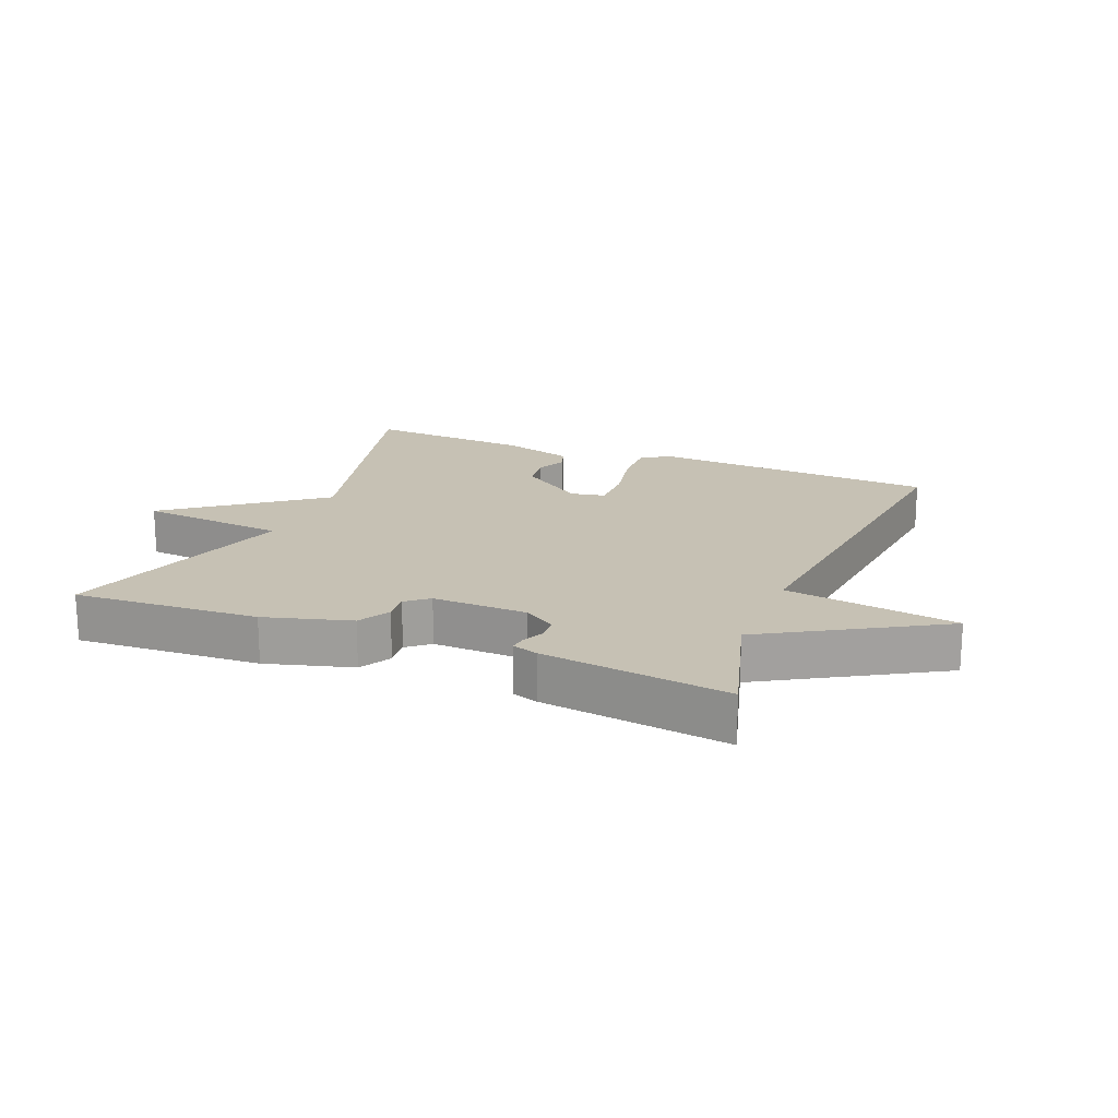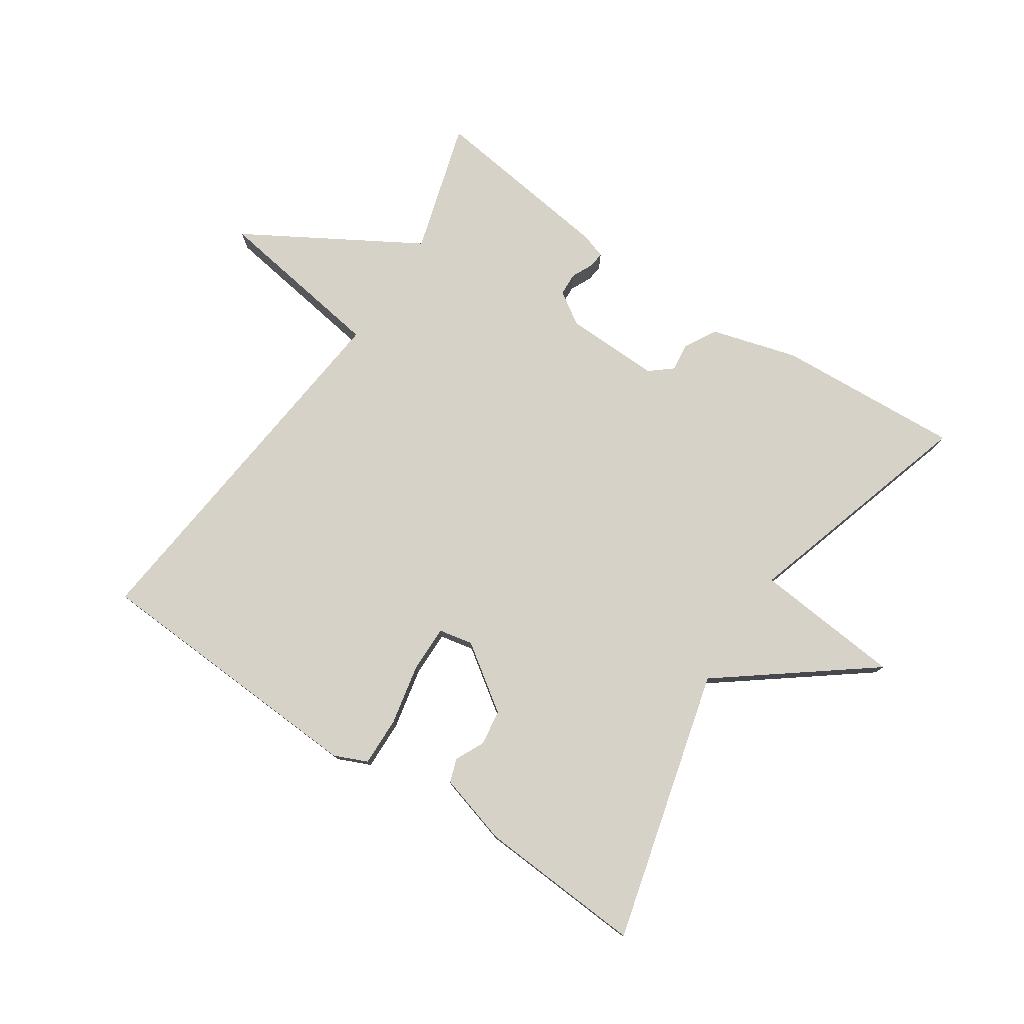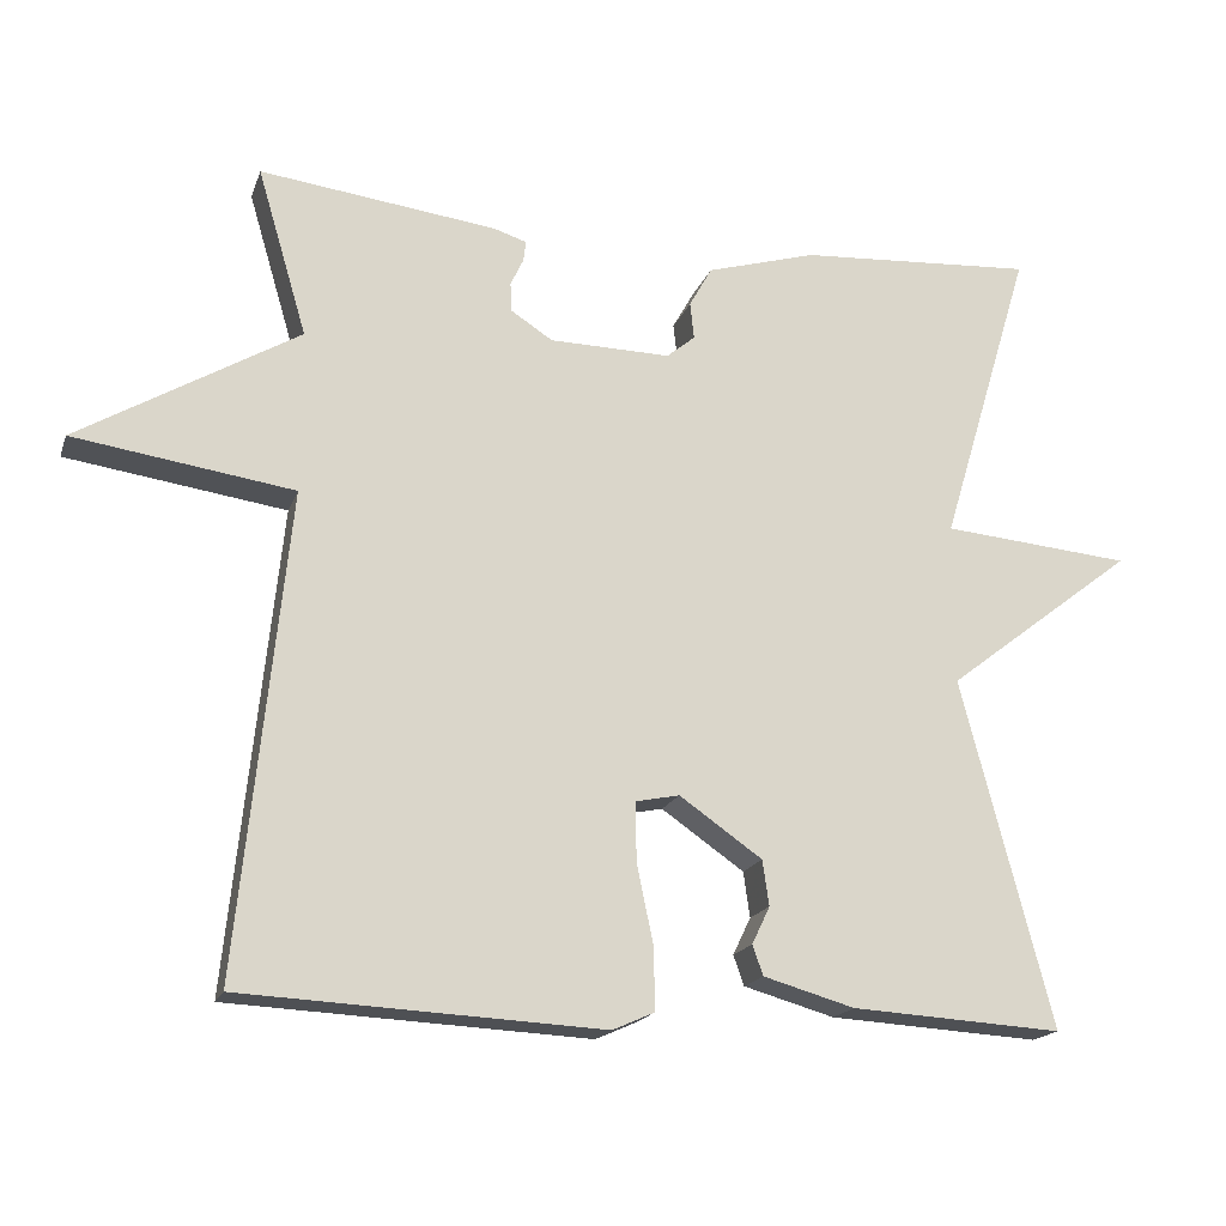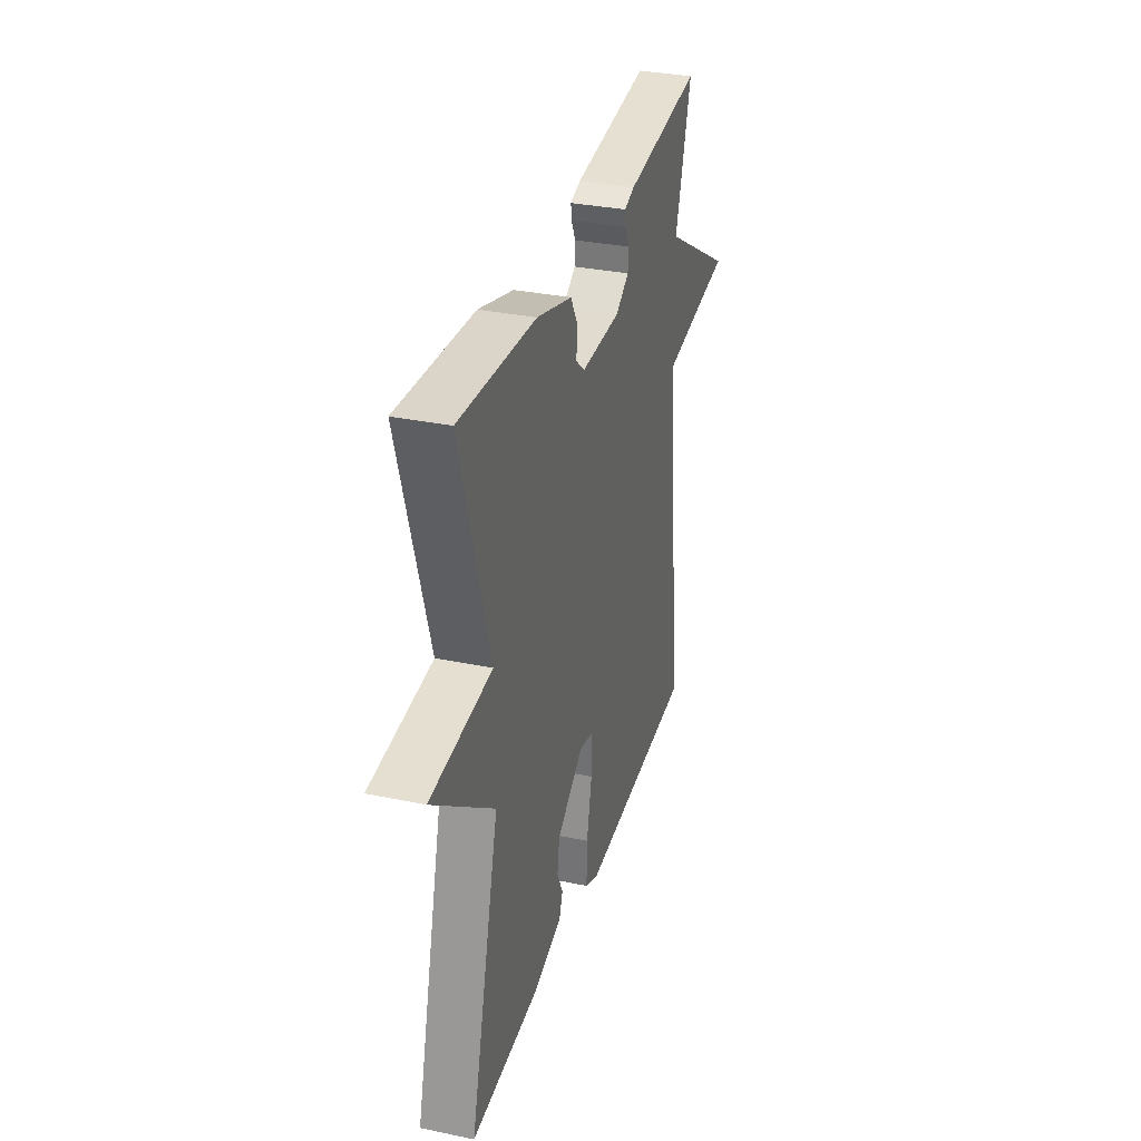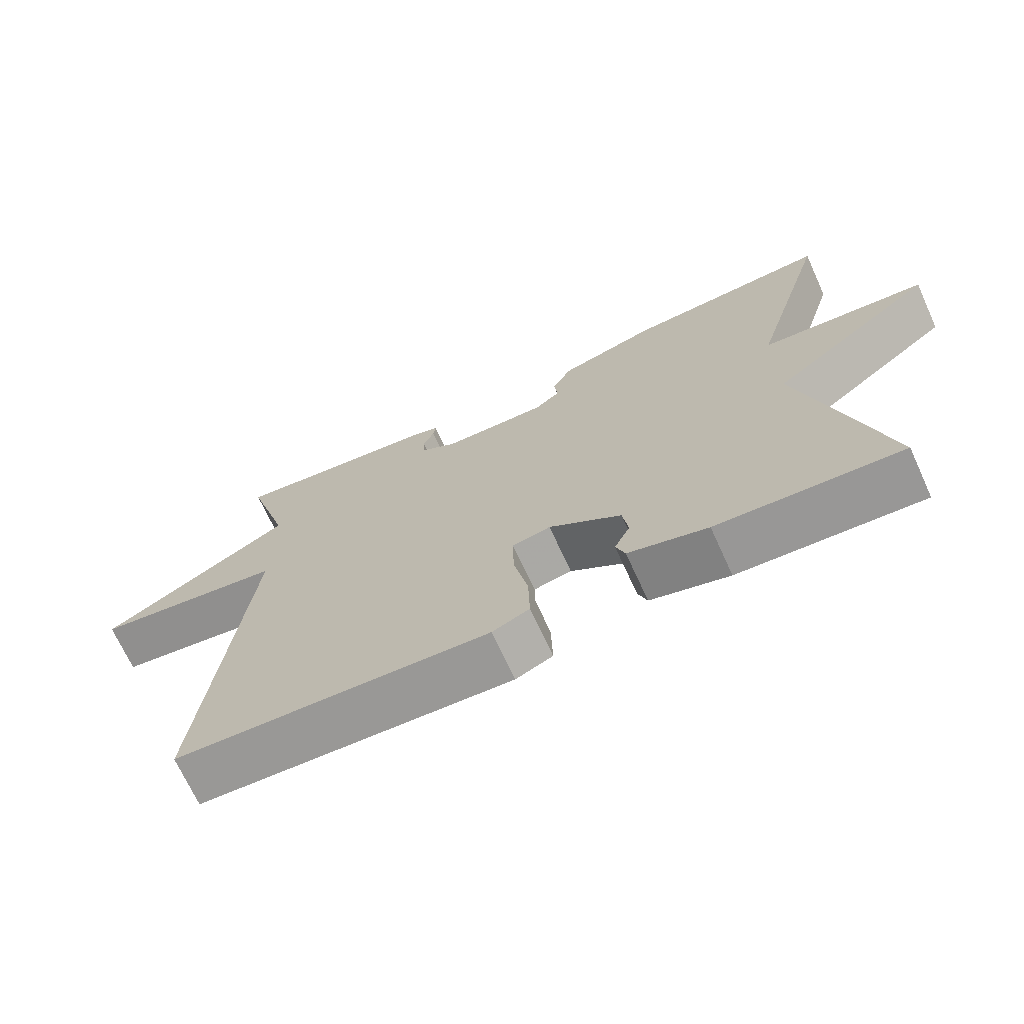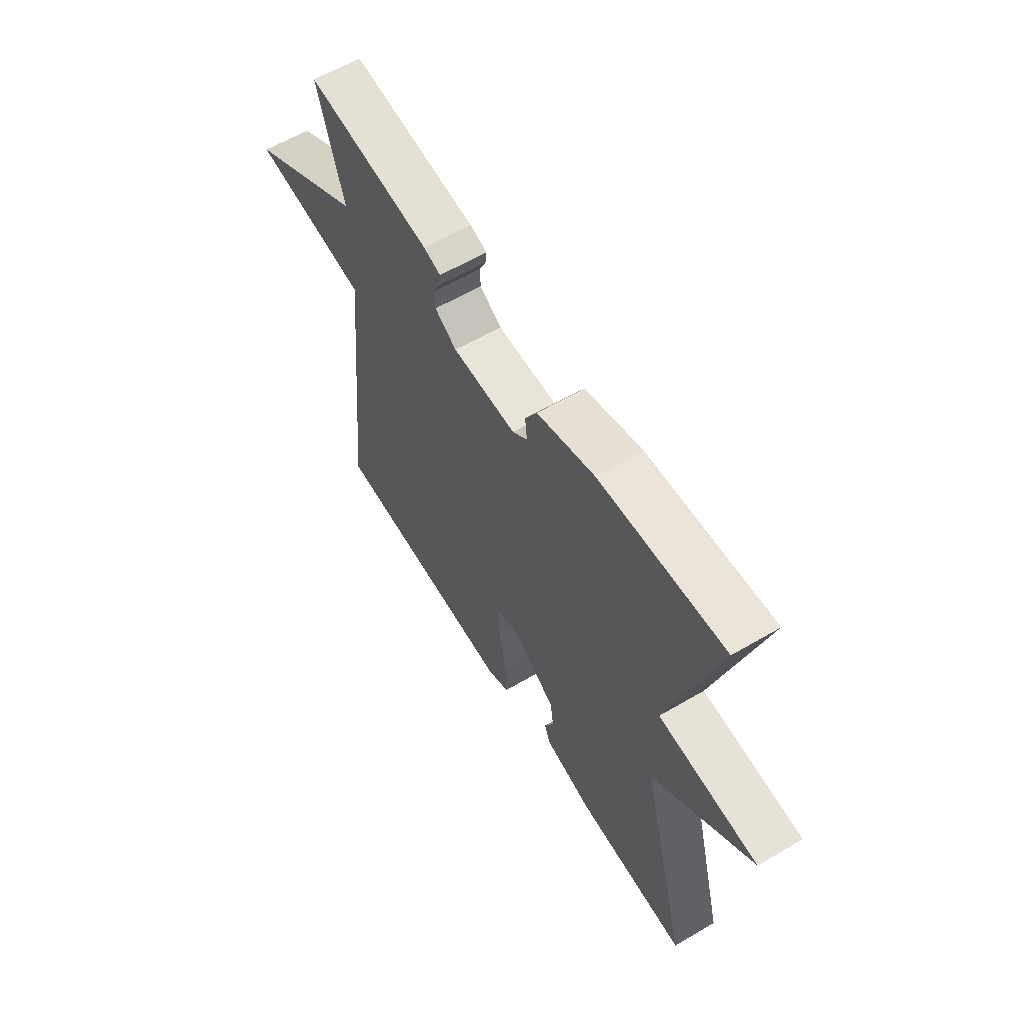
<metadata>
{"format":"obj","ext":"obj","renderer":"f3d","projection":"perspective","resolution":1024,"background":"white","views":[{"elev":18.5,"azim":22.3,"up":"+Y"},{"elev":78.0,"azim":-146.2,"up":"+Y"},{"elev":-17.8,"azim":163.9,"up":"+Z"},{"elev":32.4,"azim":-73.8,"up":"+Z"},{"elev":-70.2,"azim":-155.4,"up":"+Z"},{"elev":60.0,"azim":-121.0,"up":"+Z"}]}
</metadata>
<code>
v 0.5 0.07 -0.5
v 0.056 0.07 -0.523
v 0.004 0.07 -0.5
v 0.006 0.07 -0.422
v 0.026 0.07 -0.326
v 0.027 0.07 -0.253
v -0.027 0.07 -0.242
v -0.129 0.07 -0.313
v -0.137 0.07 -0.369
v -0.115 0.07 -0.415
v -0.128 0.07 -0.452
v -0.24 0.07 -0.484
v -0.5 0.07 -0.5
v -0.388 0.07 -0.072
v -0.621 0.07 0.107
v -0.388 0.07 0.128
v -0.5 0.07 0.5
v -0.209 0.07 0.482
v -0.074 0.07 0.443
v -0.046 0.07 0.393
v -0.051 0.07 0.348
v -0.016 0.07 0.319
v 0.133 0.07 0.322
v 0.184 0.07 0.355
v 0.186 0.07 0.391
v 0.17 0.07 0.425
v 0.167 0.07 0.45
v 0.207 0.07 0.463
v 0.5 0.07 0.5
v 0.439 0.07 0.293
v 0.71 0.07 0.133
v 0.439 0.07 0.093
v 0.5 0 -0.5
v 0.056 0 -0.523
v 0.004 0 -0.5
v 0.006 0 -0.422
v 0.026 0 -0.326
v 0.027 0 -0.253
v -0.027 0 -0.242
v -0.129 0 -0.313
v -0.137 0 -0.369
v -0.115 0 -0.415
v -0.128 0 -0.452
v -0.24 0 -0.484
v -0.5 0 -0.5
v -0.388 0 -0.072
v -0.621 0 0.107
v -0.388 0 0.128
v -0.5 0 0.5
v -0.209 0 0.482
v -0.074 0 0.443
v -0.046 0 0.393
v -0.051 0 0.348
v -0.016 0 0.319
v 0.133 0 0.322
v 0.184 0 0.355
v 0.186 0 0.391
v 0.17 0 0.425
v 0.167 0 0.45
v 0.207 0 0.463
v 0.5 0 0.5
v 0.439 0 0.293
v 0.71 0 0.133
v 0.439 0 0.093
f 30 31 32
f 28 29 30
f 27 28 30
f 26 27 30
f 25 26 30
f 24 25 30 32
f 1 2 3
f 32 1 3
f 24 32 3
f 23 24 3
f 19 20 21
f 18 19 21
f 17 18 21
f 16 17 21
f 16 21 22
f 14 15 16
f 14 16 22 23
f 12 13 14
f 11 12 14
f 10 11 14
f 9 10 14
f 8 9 14
f 7 8 14 23
f 3 4 5
f 23 3 5
f 23 5 6
f 6 7 23
f 64 63 62
f 62 61 60
f 62 60 59
f 62 59 58
f 62 58 57
f 64 62 57 56
f 35 34 33
f 35 33 64
f 35 64 56
f 35 56 55
f 53 52 51
f 53 51 50
f 53 50 49
f 53 49 48
f 54 53 48
f 48 47 46
f 55 54 48 46
f 46 45 44
f 46 44 43
f 46 43 42
f 46 42 41
f 46 41 40
f 55 46 40 39
f 37 36 35
f 37 35 55
f 38 37 55
f 55 39 38
f 1 33 34 2
f 2 34 35 3
f 3 35 36 4
f 4 36 37 5
f 5 37 38 6
f 6 38 39 7
f 7 39 40 8
f 8 40 41 9
f 9 41 42 10
f 10 42 43 11
f 11 43 44 12
f 12 44 45 13
f 13 45 46 14
f 14 46 47 15
f 15 47 48 16
f 16 48 49 17
f 17 49 50 18
f 18 50 51 19
f 19 51 52 20
f 20 52 53 21
f 21 53 54 22
f 22 54 55 23
f 23 55 56 24
f 24 56 57 25
f 25 57 58 26
f 26 58 59 27
f 27 59 60 28
f 28 60 61 29
f 29 61 62 30
f 30 62 63 31
f 31 63 64 32
f 32 64 33 1

</code>
